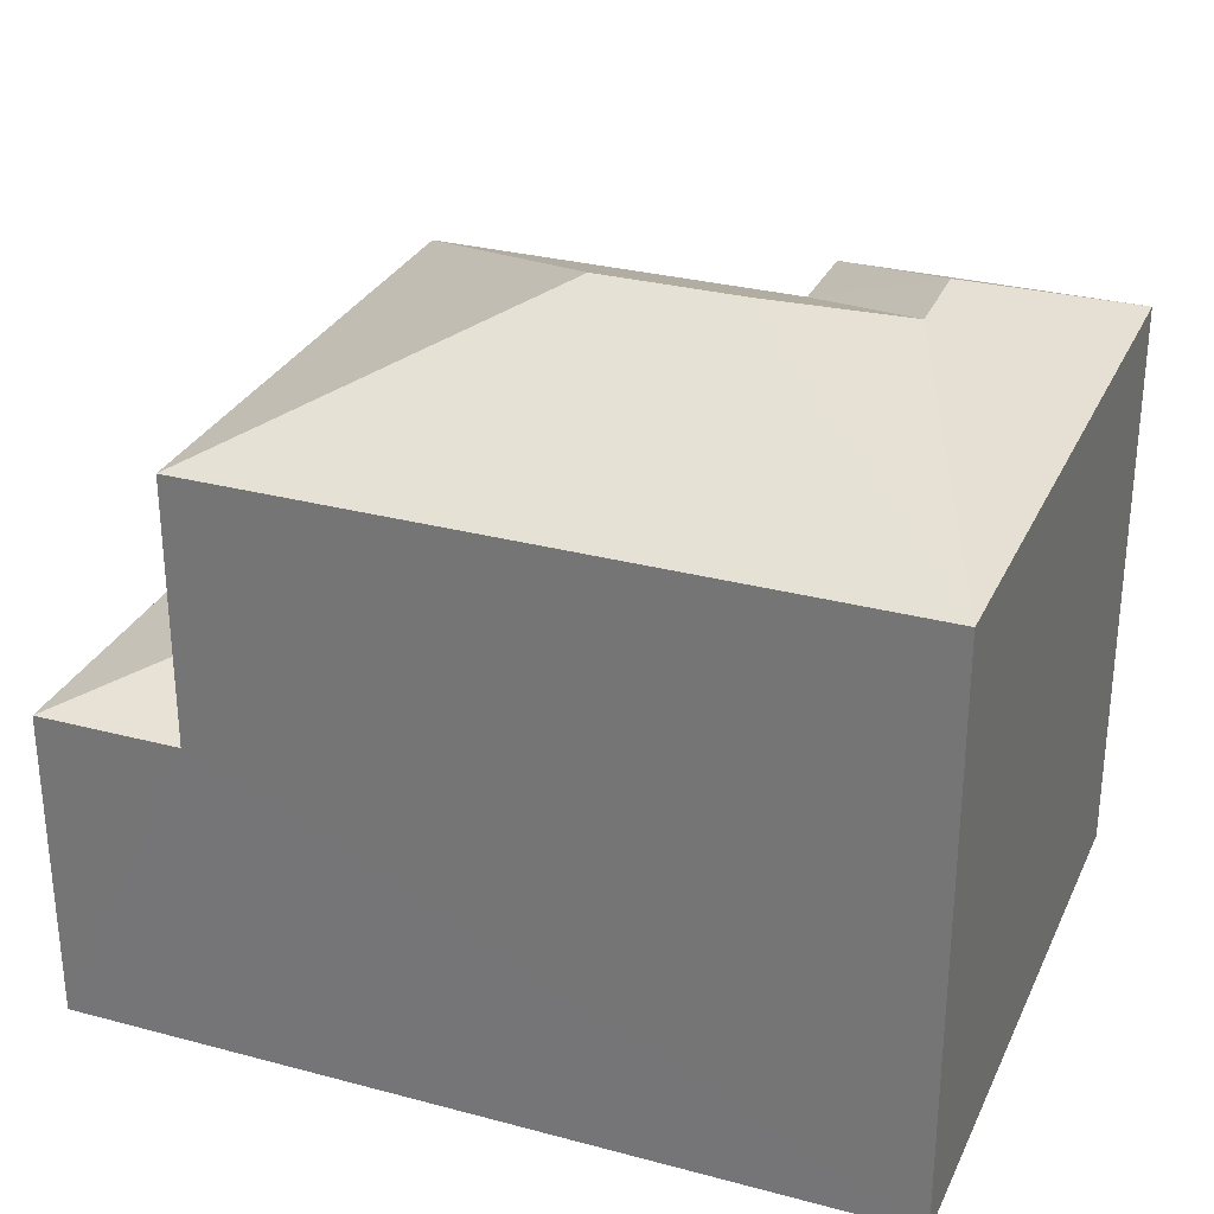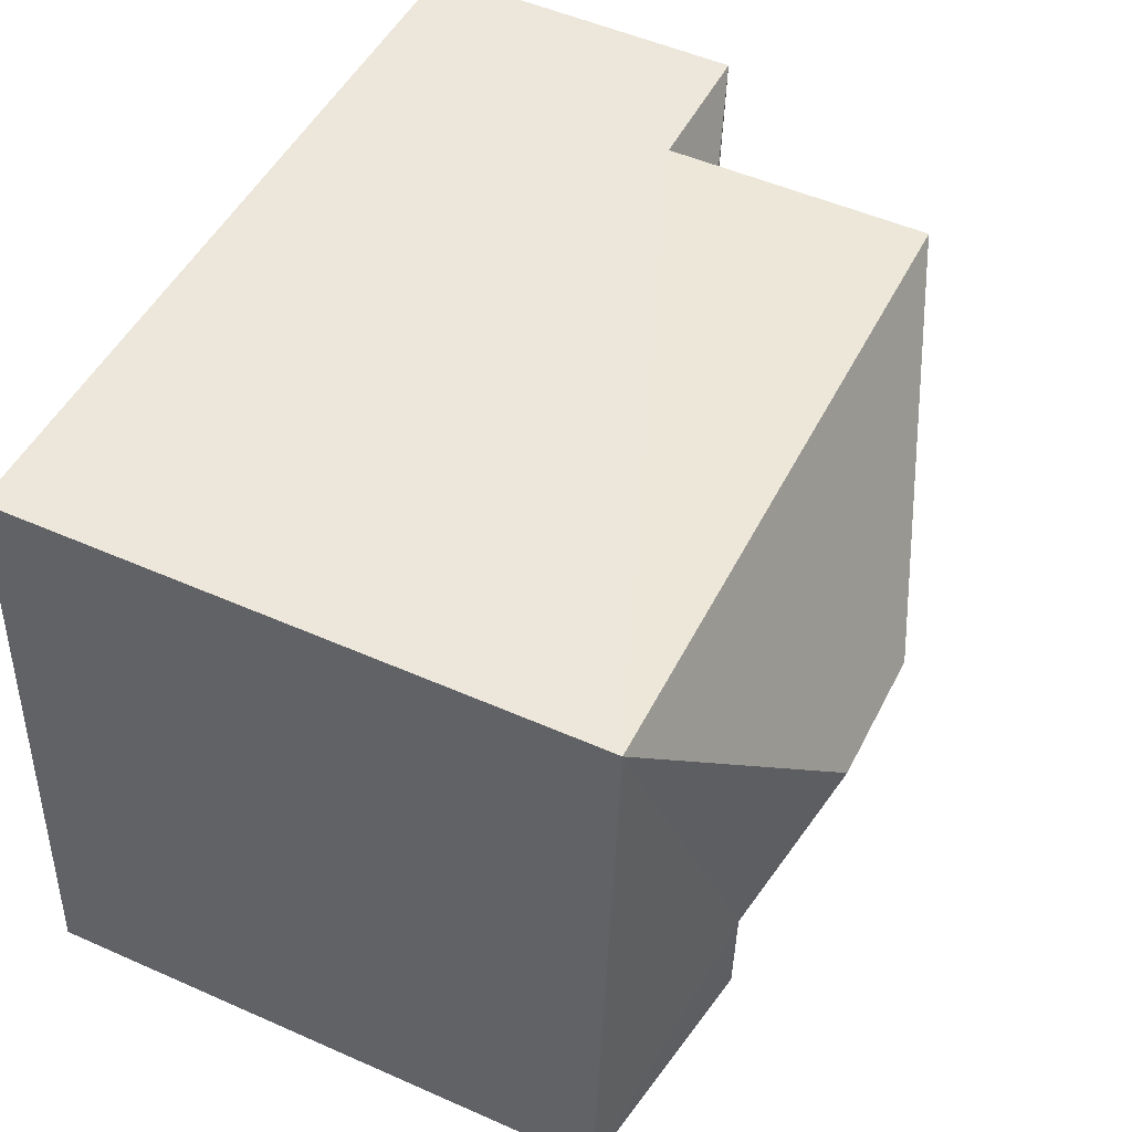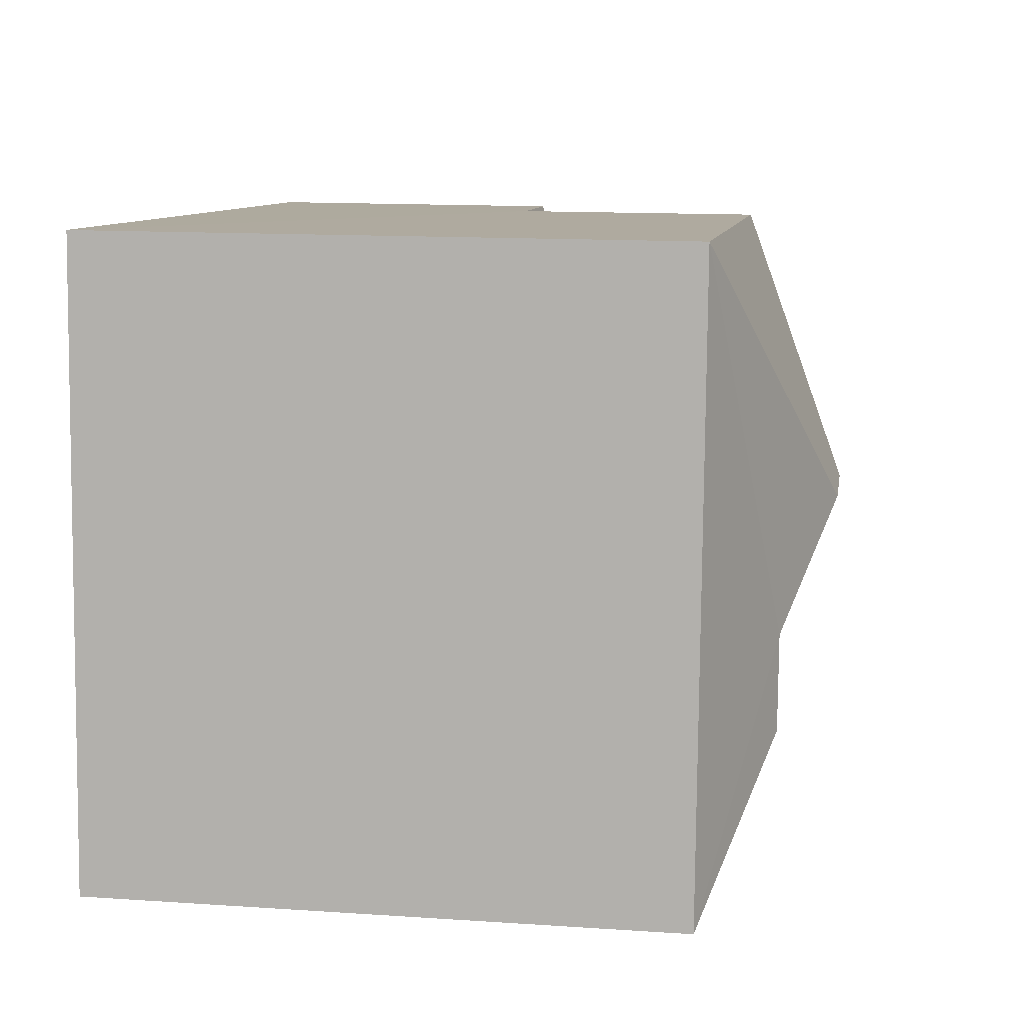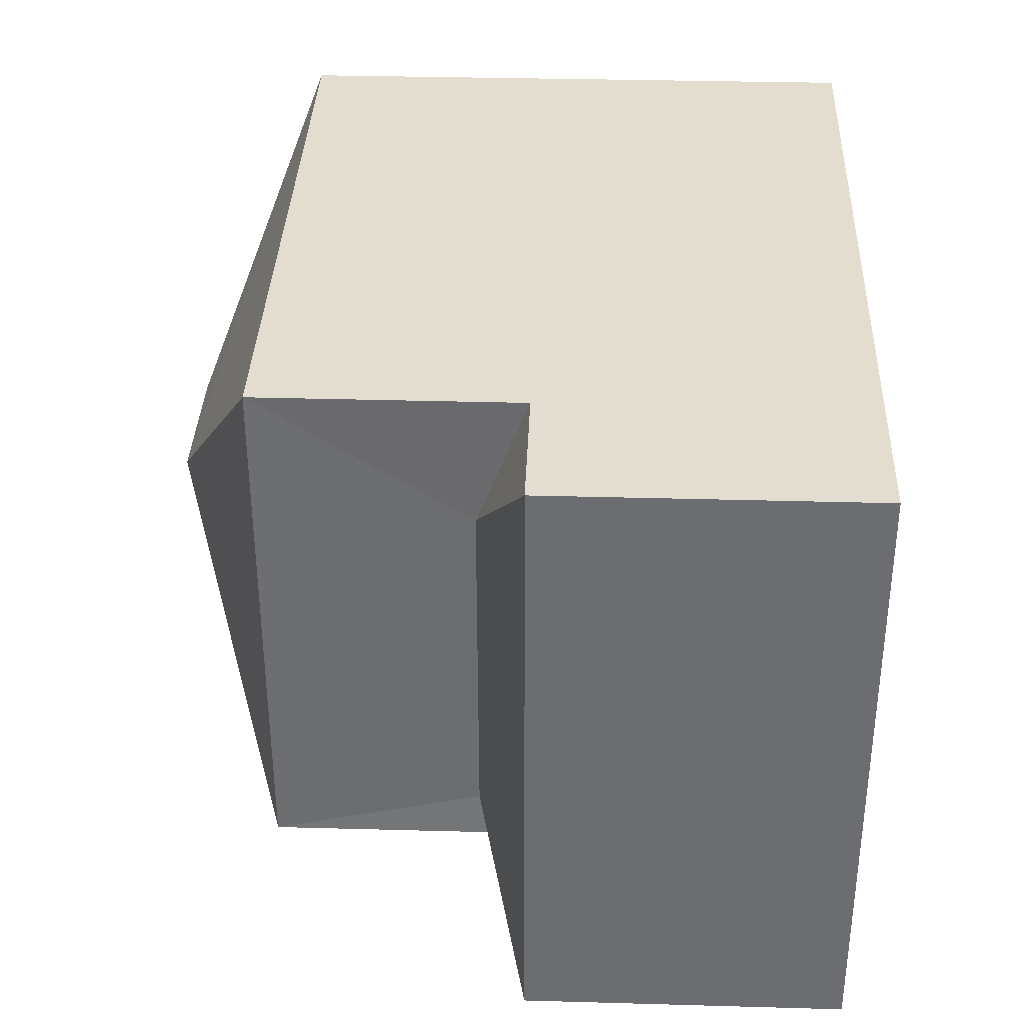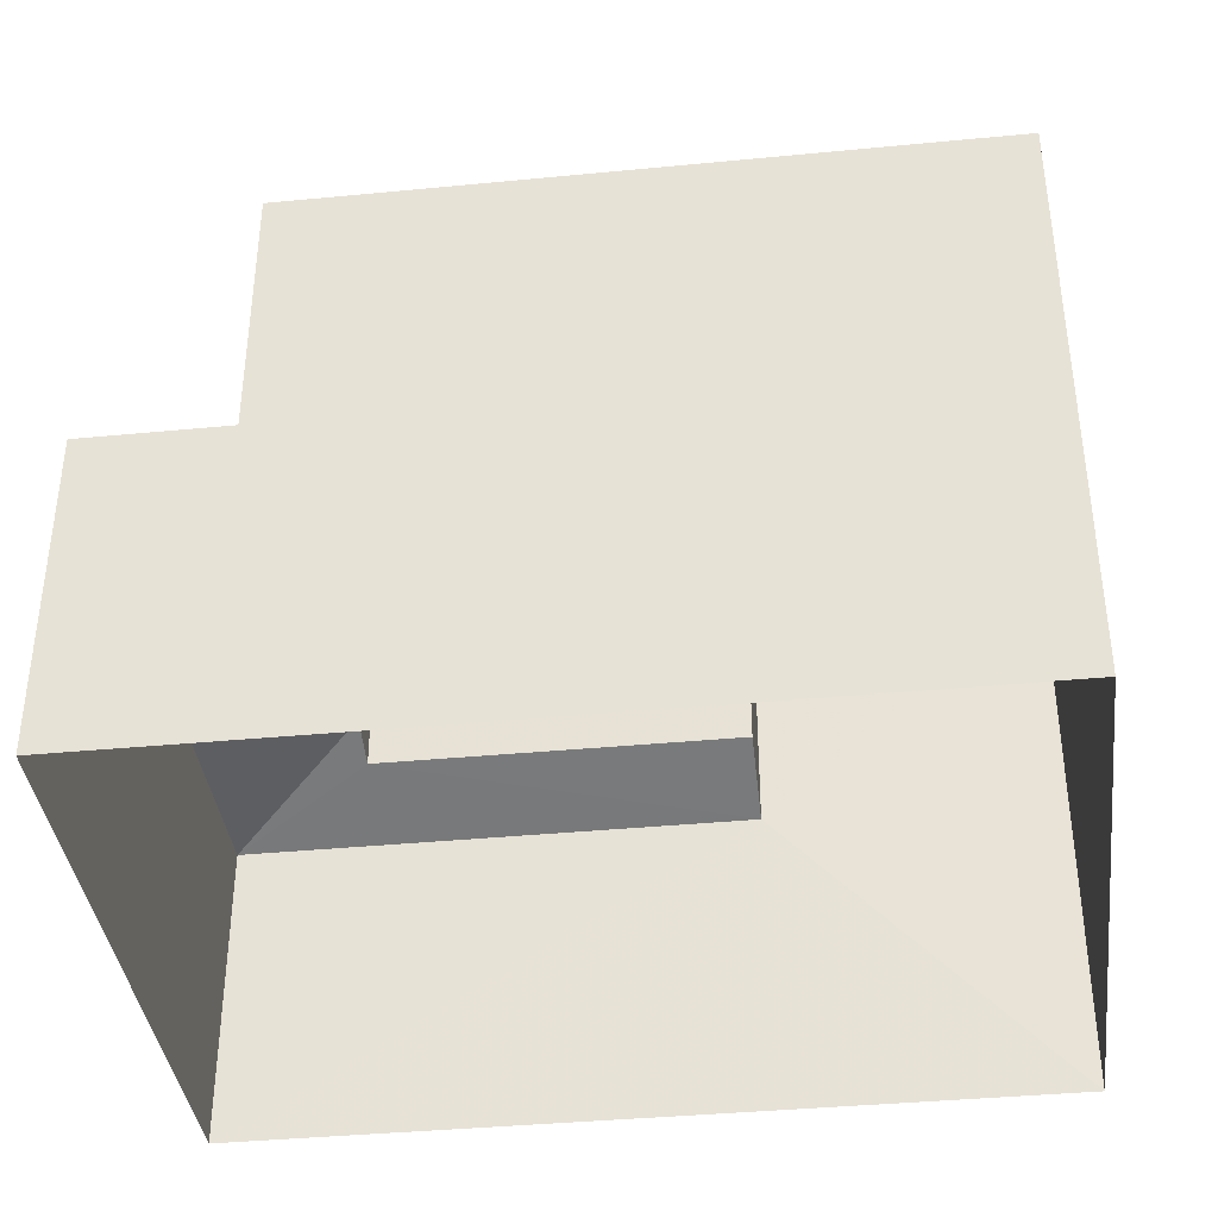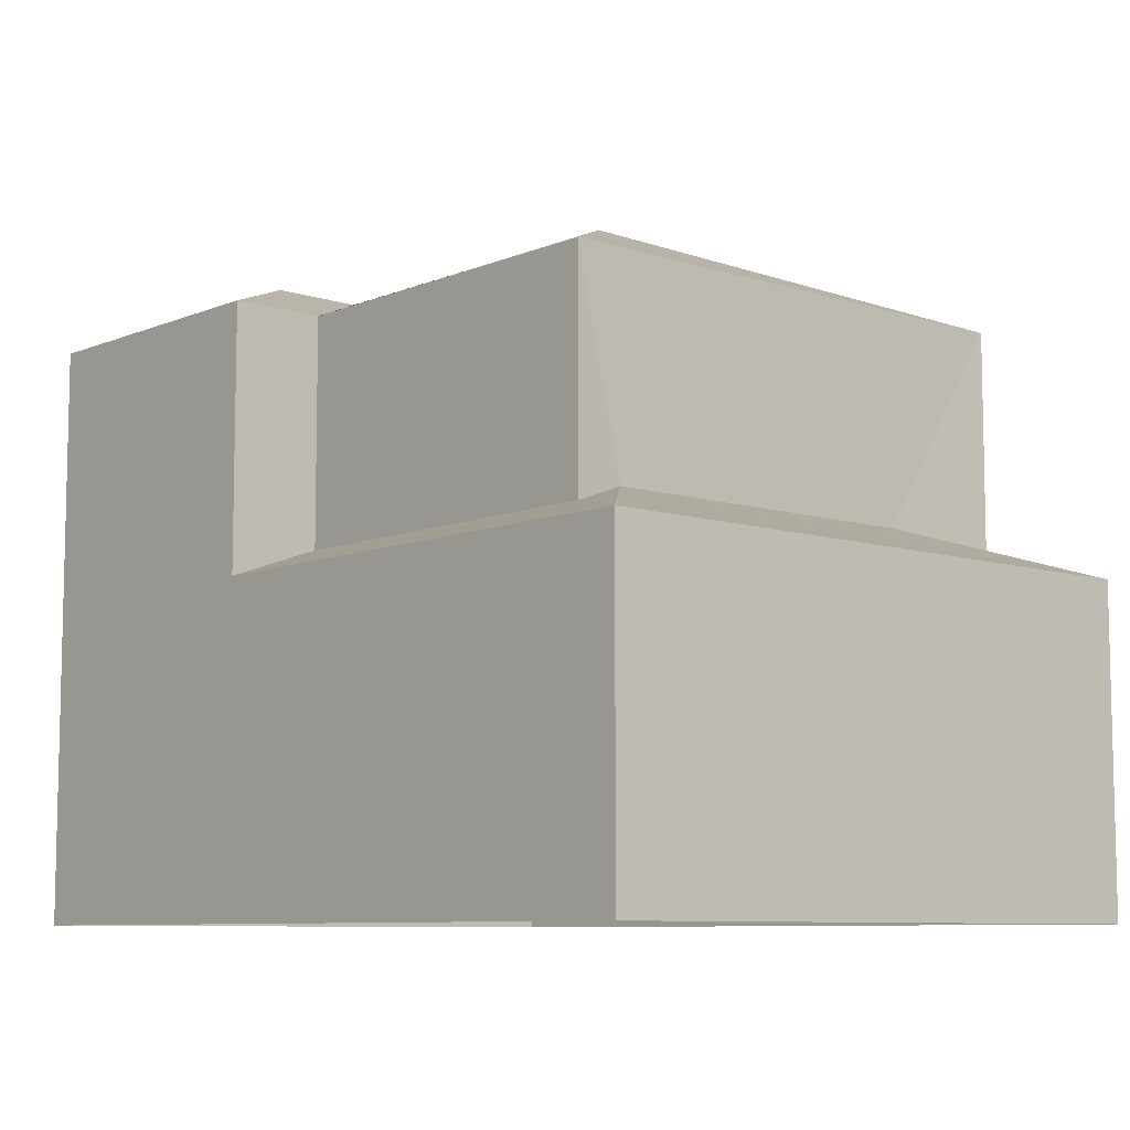
<metadata>
{"format":"obj","ext":"obj","renderer":"f3d","projection":"perspective","resolution":1024,"background":"white","views":[{"elev":29.6,"azim":-162.3,"up":"+Z"},{"elev":51.7,"azim":-64.4,"up":"+Y"},{"elev":13.0,"azim":-81.2,"up":"+Y"},{"elev":32.0,"azim":92.3,"up":"+Y"},{"elev":-38.3,"azim":-176.7,"up":"+Z"},{"elev":-8.3,"azim":44.7,"up":"+Z"}]}
</metadata>
<code>
v -3.73e+05 -1.039e+05 29.47
v -3.73e+05 -1.039e+05 29.47
v -3.73e+05 -1.039e+05 29.47
v -3.73e+05 -1.039e+05 29.47
v -3.73e+05 -1.039e+05 33.34
v -3.73e+05 -1.039e+05 33.74
v -3.73e+05 -1.039e+05 33.34
v -3.73e+05 -1.039e+05 33.74
v -3.73e+05 -1.039e+05 33.96
v -3.73e+05 -1.039e+05 37.89
v -3.73e+05 -1.039e+05 37.89
v -3.73e+05 -1.039e+05 36.51
v -3.73e+05 -1.039e+05 36.51
v -3.73e+05 -1.039e+05 37.3
v -3.73e+05 -1.039e+05 33.34
v -3.73e+05 -1.039e+05 33.96
v -3.73e+05 -1.039e+05 36.51
v -3.73e+05 -1.039e+05 37.3
v -3.73e+05 -1.039e+05 36.51
v -3.73e+05 -1.039e+05 36.51
v -3.73e+05 -1.039e+05 36.51
v -3.73e+05 -1.039e+05 33.34
f 1 2 3
f 4 1 3
f 5 6 7
f 7 6 8
f 9 6 5
f 10 11 12
f 10 12 13
f 11 14 12
f 9 5 15
f 16 9 15
f 17 18 19
f 10 20 11
f 10 21 20
f 22 16 15
f 10 13 21
f 14 19 18
f 11 20 14
f 14 20 19
f 18 12 14
f 18 17 12
f 15 2 22
f 21 22 20
f 20 22 1
f 22 2 1
f 16 21 13
f 13 6 9
f 16 22 21
f 16 13 9
f 15 3 2
f 15 5 3
f 3 7 4
f 4 7 19
f 3 5 7
f 19 7 17
f 6 13 12
f 8 6 12
f 8 12 17
f 7 8 17
f 4 19 20
f 1 4 20

</code>
